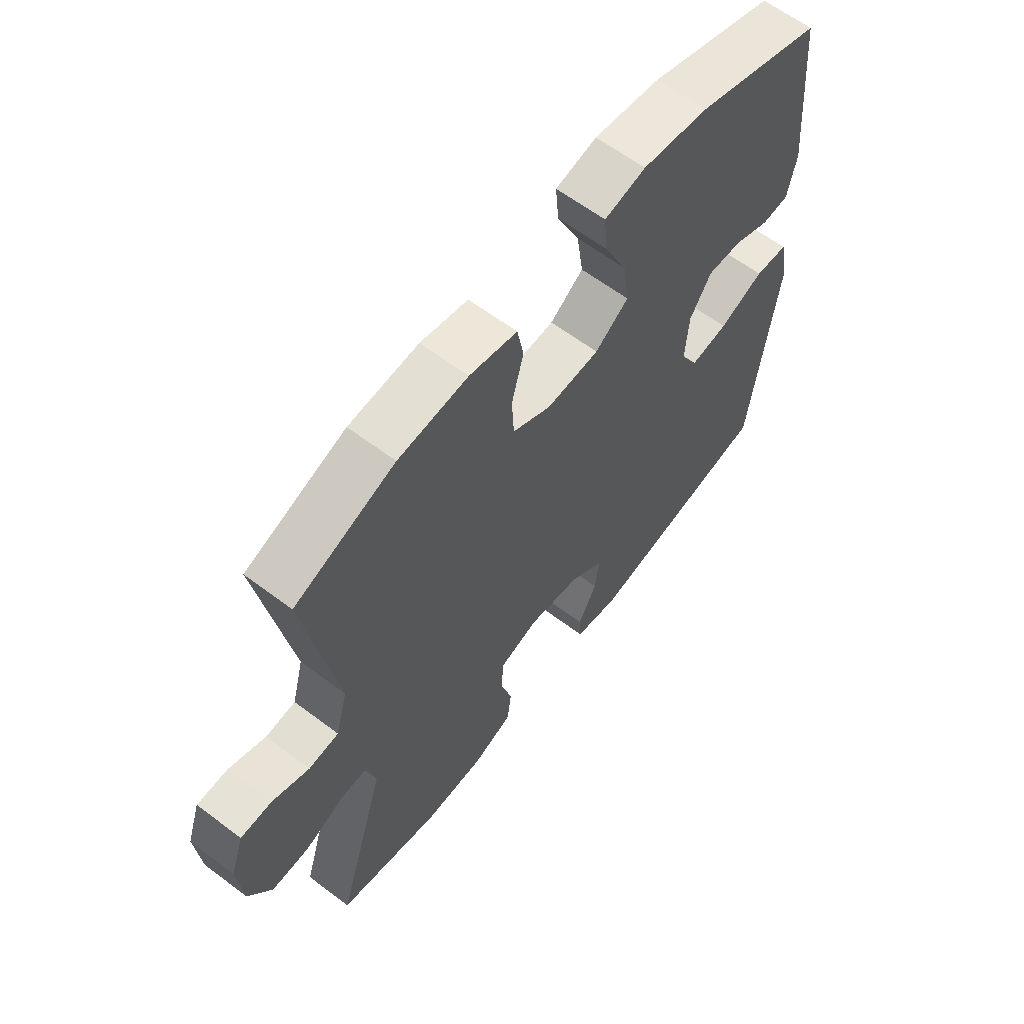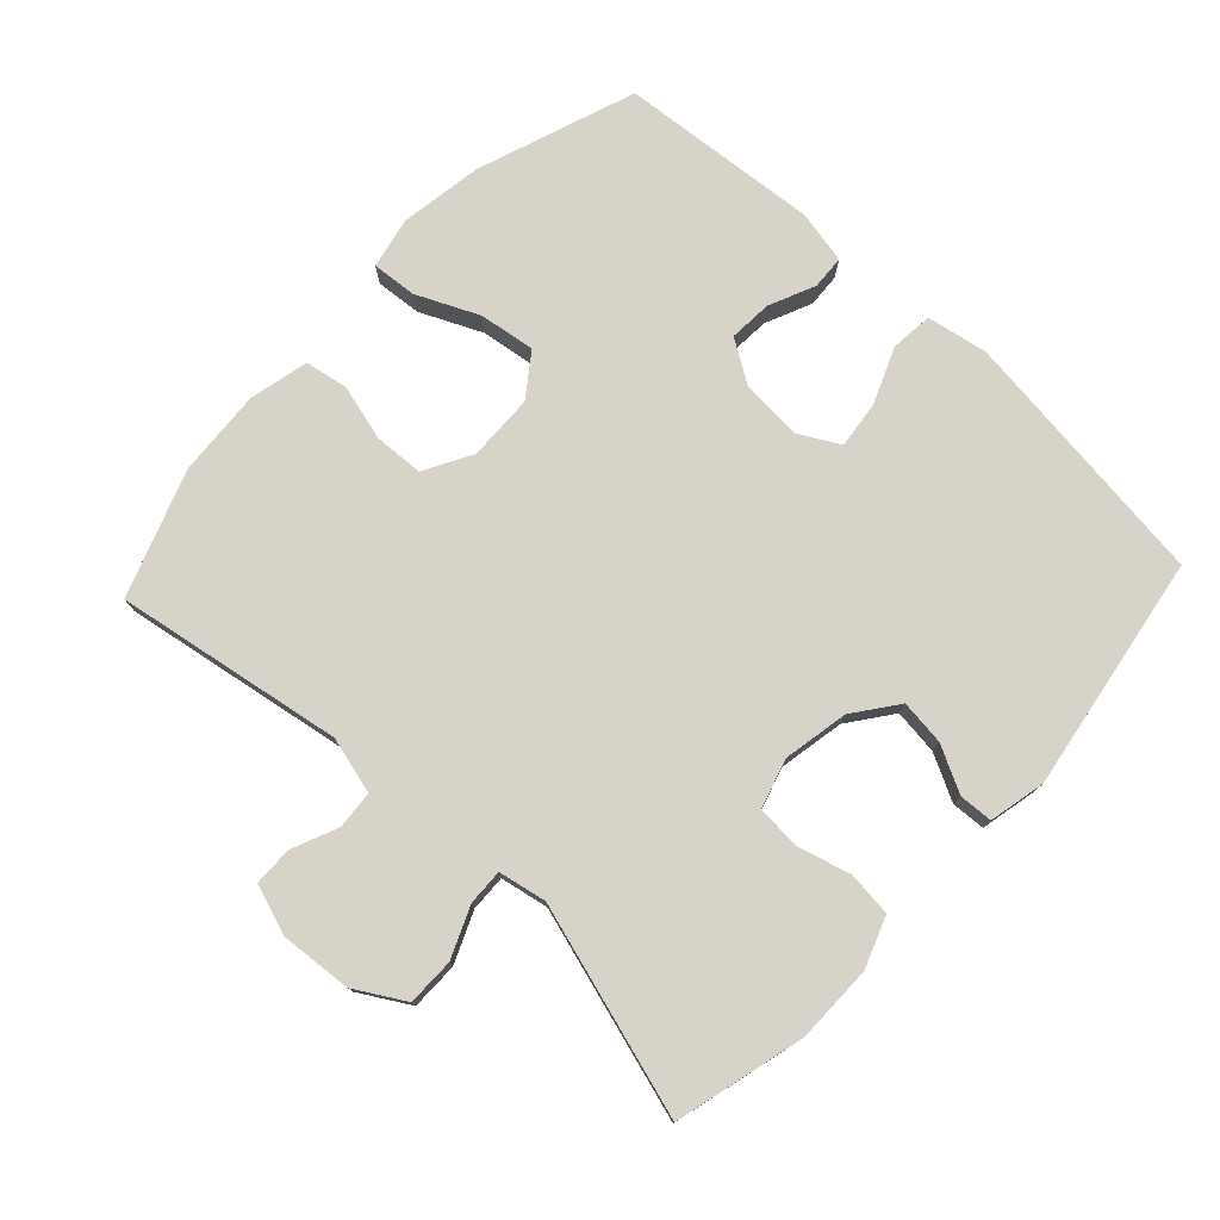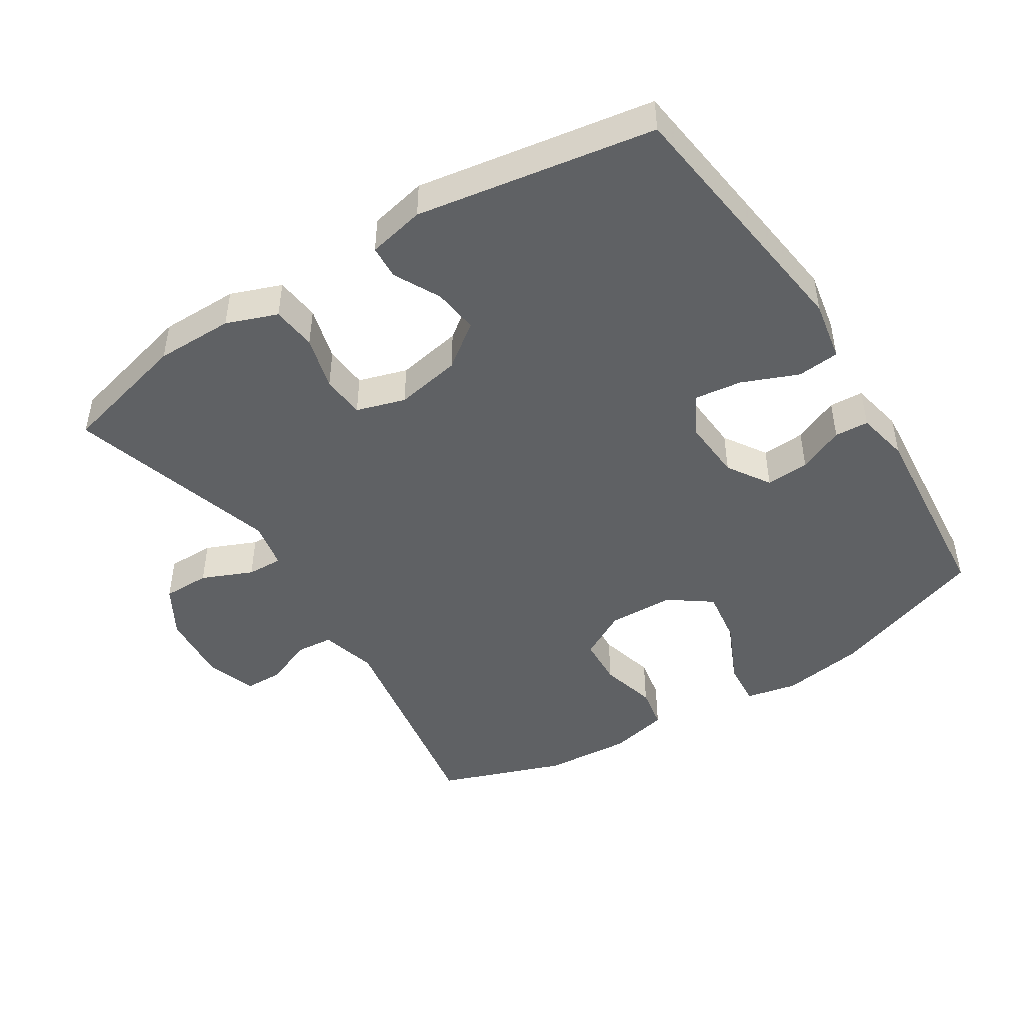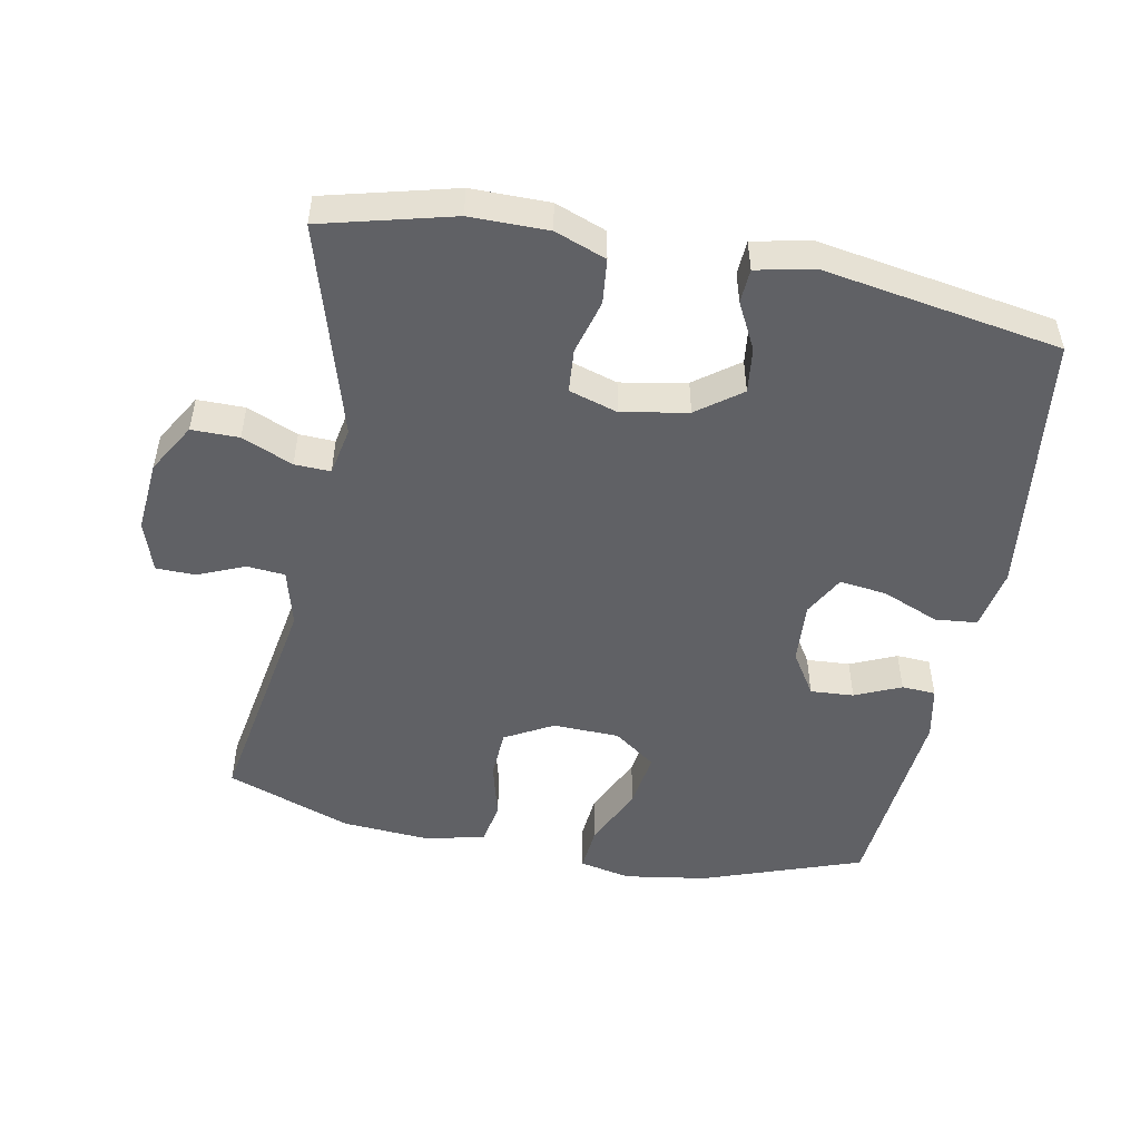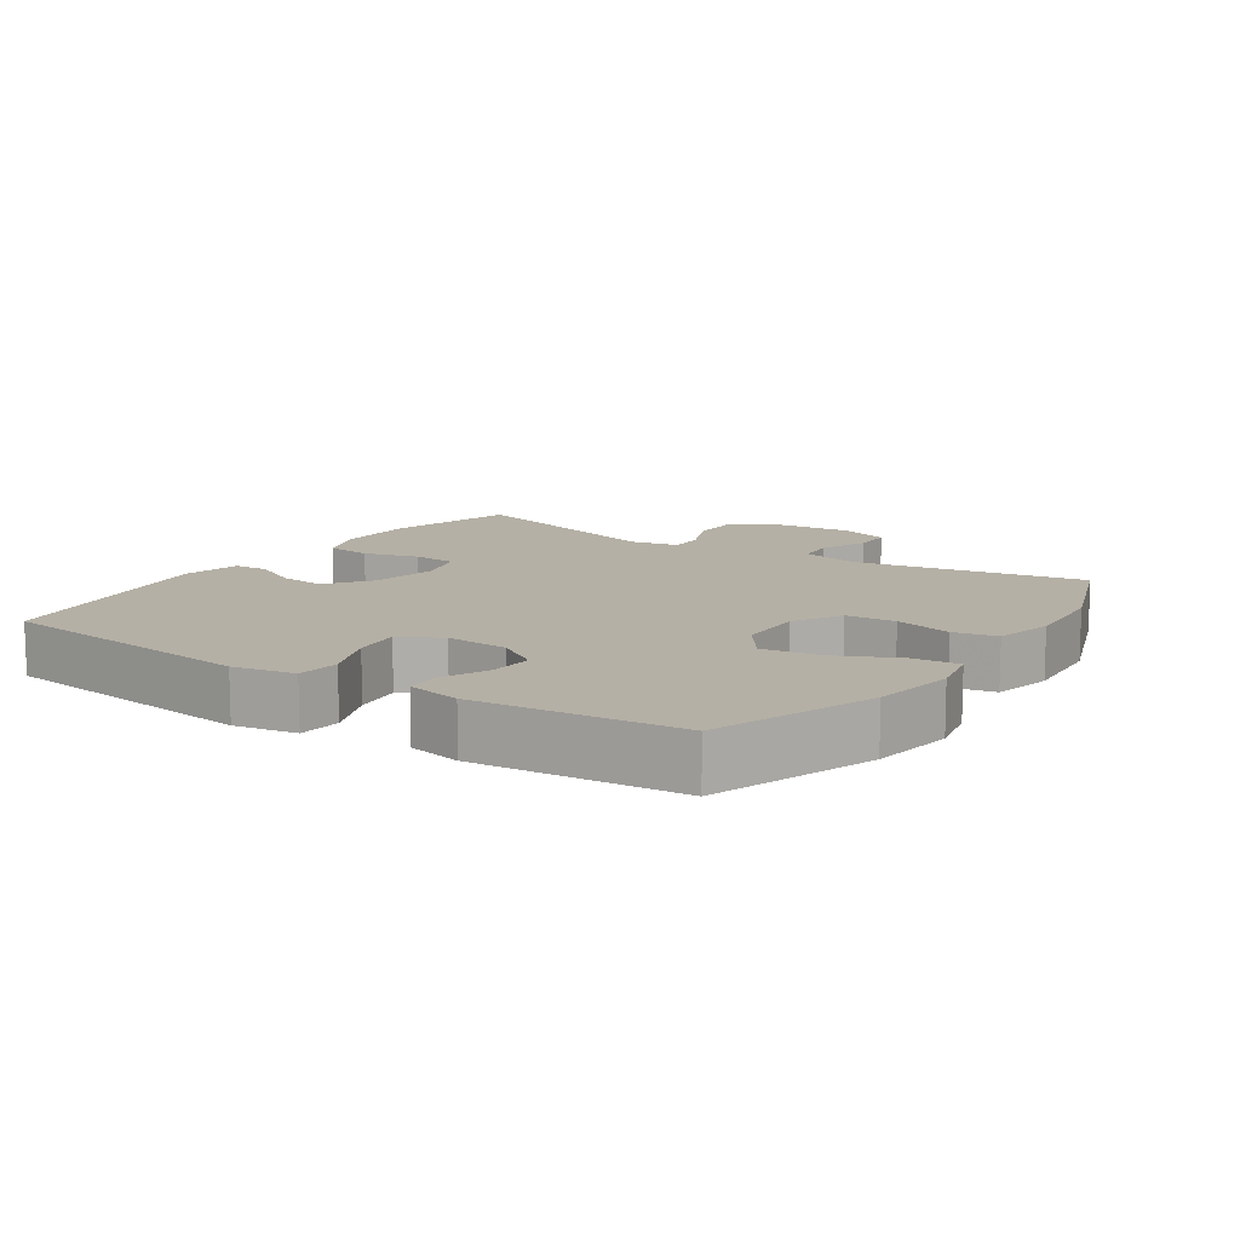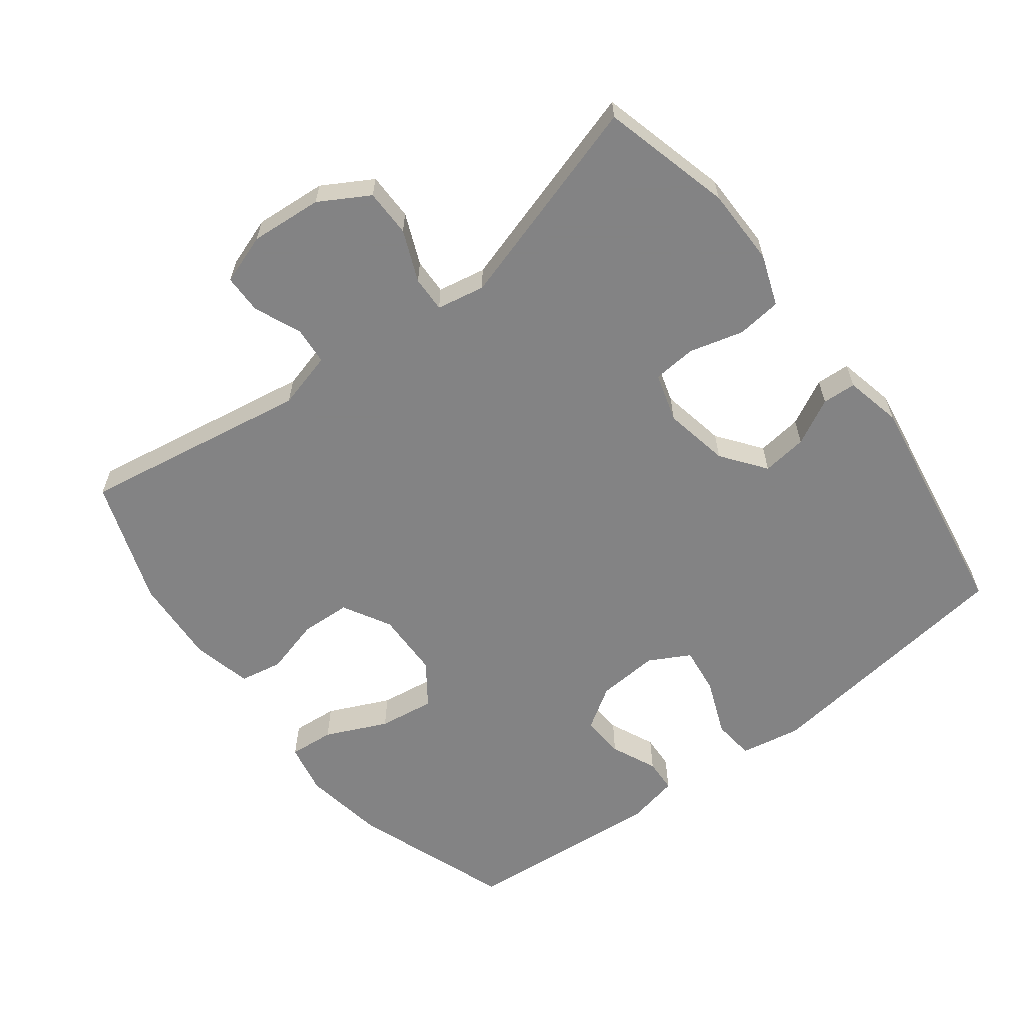
<metadata>
{"format":"obj","ext":"obj","renderer":"f3d","projection":"perspective","resolution":1024,"background":"white","views":[{"elev":62.4,"azim":127.4,"up":"+Z"},{"elev":76.8,"azim":133.1,"up":"+Y"},{"elev":-46.4,"azim":-147.6,"up":"+Y"},{"elev":-50.4,"azim":169.1,"up":"+Y"},{"elev":11.7,"azim":-56.2,"up":"+Y"},{"elev":-61.1,"azim":127.6,"up":"+Y"}]}
</metadata>
<code>
v 0.5 0.07 -0.5
v 0.308 0.07 -0.549
v 0.193 0.07 -0.549
v 0.118 0.07 -0.521
v 0.111 0.07 -0.455
v 0.133 0.07 -0.375
v 0.128 0.07 -0.311
v 0.056 0.07 -0.289
v -0.041 0.07 -0.307
v -0.106 0.07 -0.355
v -0.098 0.07 -0.422
v -0.063 0.07 -0.49
v -0.066 0.07 -0.54
v -0.15 0.07 -0.558
v -0.5 0.07 -0.5
v -0.548 0.07 -0.111
v -0.531 0.07 -0.021
v -0.469 0.07 -0.015
v -0.386 0.07 -0.049
v -0.316 0.07 -0.058
v -0.283 0.07 0.002
v -0.289 0.07 0.093
v -0.329 0.07 0.156
v -0.393 0.07 0.152
v -0.461 0.07 0.122
v -0.511 0.07 0.125
v -0.527 0.07 0.203
v -0.5 0.07 0.5
v -0.265 0.07 0.583
v -0.143 0.07 0.602
v -0.067 0.07 0.586
v -0.073 0.07 0.519
v -0.115 0.07 0.428
v -0.127 0.07 0.345
v -0.065 0.07 0.3
v 0.033 0.07 0.297
v 0.104 0.07 0.336
v 0.108 0.07 0.409
v 0.086 0.07 0.493
v 0.098 0.07 0.556
v 0.186 0.07 0.576
v 0.315 0.07 0.567
v 0.5 0.07 0.5
v 0.442 0.07 0.163
v 0.464 0.07 0.079
v 0.52 0.07 0.074
v 0.589 0.07 0.103
v 0.647 0.07 0.102
v 0.672 0.07 0.028
v 0.663 0.07 -0.078
v 0.62 0.07 -0.151
v 0.55 0.07 -0.151
v 0.475 0.07 -0.119
v 0.422 0.07 -0.117
v 0.408 0.07 -0.188
v 0.5 0 -0.5
v 0.308 0 -0.549
v 0.193 0 -0.549
v 0.118 0 -0.521
v 0.111 0 -0.455
v 0.133 0 -0.375
v 0.128 0 -0.311
v 0.056 0 -0.289
v -0.041 0 -0.307
v -0.106 0 -0.355
v -0.098 0 -0.422
v -0.063 0 -0.49
v -0.066 0 -0.54
v -0.15 0 -0.558
v -0.5 0 -0.5
v -0.548 0 -0.111
v -0.531 0 -0.021
v -0.469 0 -0.015
v -0.386 0 -0.049
v -0.316 0 -0.058
v -0.283 0 0.002
v -0.289 0 0.093
v -0.329 0 0.156
v -0.393 0 0.152
v -0.461 0 0.122
v -0.511 0 0.125
v -0.527 0 0.203
v -0.5 0 0.5
v -0.265 0 0.583
v -0.143 0 0.602
v -0.067 0 0.586
v -0.073 0 0.519
v -0.115 0 0.428
v -0.127 0 0.345
v -0.065 0 0.3
v 0.033 0 0.297
v 0.104 0 0.336
v 0.108 0 0.409
v 0.086 0 0.493
v 0.098 0 0.556
v 0.186 0 0.576
v 0.315 0 0.567
v 0.5 0 0.5
v 0.442 0 0.163
v 0.464 0 0.079
v 0.52 0 0.074
v 0.589 0 0.103
v 0.647 0 0.102
v 0.672 0 0.028
v 0.663 0 -0.078
v 0.62 0 -0.151
v 0.55 0 -0.151
v 0.475 0 -0.119
v 0.422 0 -0.117
v 0.408 0 -0.188
f 50 51 52 53
f 50 53 54
f 49 50 54
f 46 47 48 49
f 45 46 49 54
f 44 45 54
f 41 42 43 44
f 41 44 54 55
f 38 39 40 41
f 37 38 41 55
f 30 31 32 33
f 30 33 34
f 29 30 34
f 28 29 34
f 27 28 34 35
f 24 25 26 27
f 23 24 27 35
f 16 17 18 19
f 16 19 20
f 15 16 20
f 14 15 20 21
f 11 12 13 14
f 10 11 14 21
f 3 4 5 6
f 3 6 7
f 2 3 7
f 1 2 7
f 36 37 55 1
f 22 23 35 36
f 9 10 21 22
f 8 9 22 36
f 7 8 36
f 1 7 36
f 108 107 106 105
f 109 108 105
f 109 105 104
f 104 103 102 101
f 109 104 101 100
f 109 100 99
f 99 98 97 96
f 110 109 99 96
f 96 95 94 93
f 110 96 93 92
f 88 87 86 85
f 89 88 85
f 89 85 84
f 89 84 83
f 90 89 83 82
f 82 81 80 79
f 90 82 79 78
f 74 73 72 71
f 75 74 71
f 75 71 70
f 76 75 70 69
f 69 68 67 66
f 76 69 66 65
f 61 60 59 58
f 62 61 58
f 62 58 57
f 62 57 56
f 56 110 92 91
f 91 90 78 77
f 77 76 65 64
f 91 77 64 63
f 91 63 62
f 91 62 56
f 1 56 57 2
f 2 57 58 3
f 3 58 59 4
f 4 59 60 5
f 5 60 61 6
f 6 61 62 7
f 7 62 63 8
f 8 63 64 9
f 9 64 65 10
f 10 65 66 11
f 11 66 67 12
f 12 67 68 13
f 13 68 69 14
f 14 69 70 15
f 15 70 71 16
f 16 71 72 17
f 17 72 73 18
f 18 73 74 19
f 19 74 75 20
f 20 75 76 21
f 21 76 77 22
f 22 77 78 23
f 23 78 79 24
f 24 79 80 25
f 25 80 81 26
f 26 81 82 27
f 27 82 83 28
f 28 83 84 29
f 29 84 85 30
f 30 85 86 31
f 31 86 87 32
f 32 87 88 33
f 33 88 89 34
f 34 89 90 35
f 35 90 91 36
f 36 91 92 37
f 37 92 93 38
f 38 93 94 39
f 39 94 95 40
f 40 95 96 41
f 41 96 97 42
f 42 97 98 43
f 43 98 99 44
f 44 99 100 45
f 45 100 101 46
f 46 101 102 47
f 47 102 103 48
f 48 103 104 49
f 49 104 105 50
f 50 105 106 51
f 51 106 107 52
f 52 107 108 53
f 53 108 109 54
f 54 109 110 55
f 55 110 56 1

</code>
